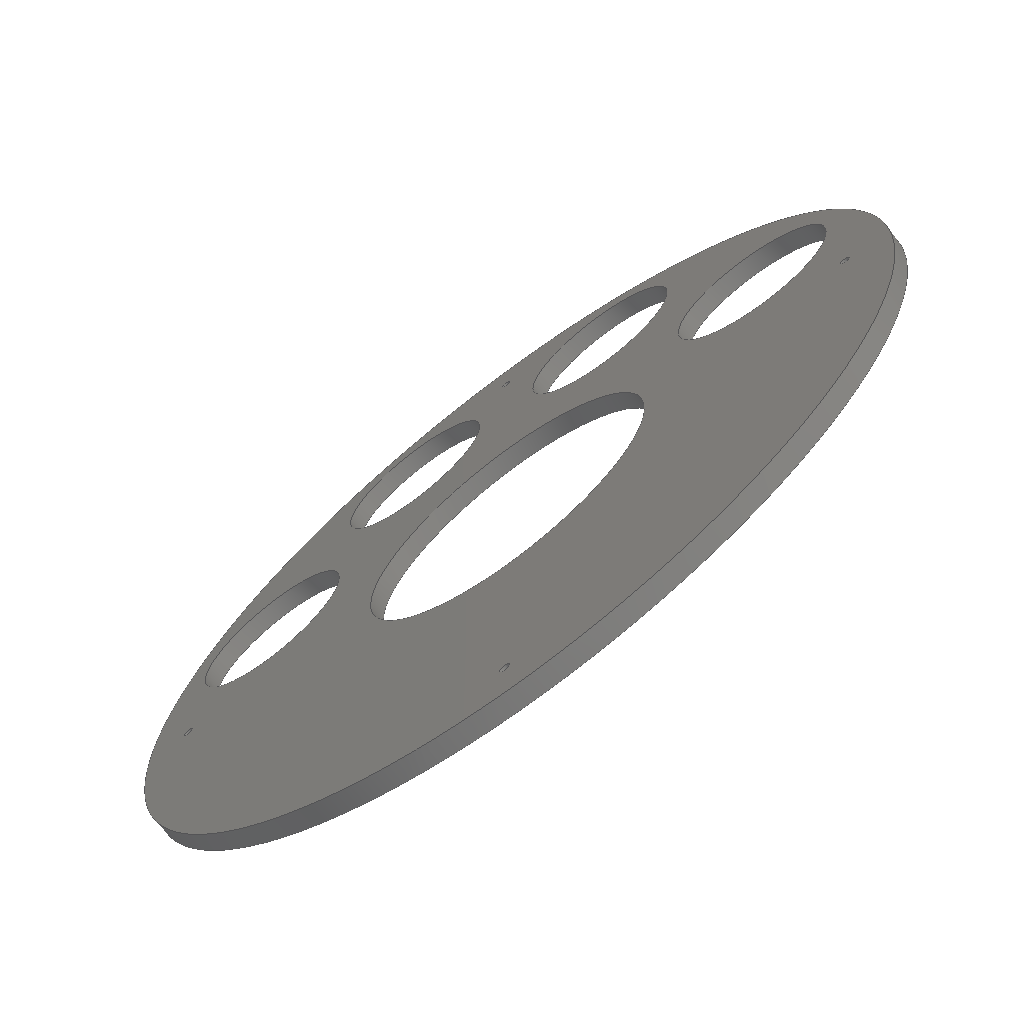
<metadata>
{"format":"step","ext":"stp","renderer":"f3d","projection":"perspective","resolution":1024,"background":"white","views":[{"elev":-70.2,"azim":-142.7,"up":"+Y"}]}
</metadata>
<code>
ISO-10303-21;
DATA;
#1=MECHANICAL_DESIGN_GEOMETRIC_PRESENTATION_REPRESENTATION('',(#4),#428);
#2=SHAPE_REPRESENTATION_RELATIONSHIP('SRR','None',#435,#3);
#3=ADVANCED_BREP_SHAPE_REPRESENTATION('',(#5),#427);
#4=STYLED_ITEM('',(#444),#5);
#5=MANIFOLD_SOLID_BREP('\X2\inf\X0\ \X2\04420435043B043E\X0\1',
#240);
#6=FACE_BOUND('',#49,.T.);
#7=FACE_BOUND('',#50,.T.);
#8=FACE_BOUND('',#51,.T.);
#9=FACE_BOUND('',#52,.T.);
#10=FACE_BOUND('',#53,.T.);
#11=FACE_BOUND('',#54,.T.);
#12=FACE_BOUND('',#55,.T.);
#13=FACE_BOUND('',#56,.T.);
#14=FACE_BOUND('',#57,.T.);
#15=FACE_BOUND('',#59,.T.);
#16=FACE_BOUND('',#60,.T.);
#17=FACE_BOUND('',#61,.T.);
#18=FACE_BOUND('',#62,.T.);
#19=FACE_BOUND('',#63,.T.);
#20=FACE_BOUND('',#64,.T.);
#21=FACE_BOUND('',#65,.T.);
#22=FACE_BOUND('',#66,.T.);
#23=FACE_BOUND('',#67,.T.);
#24=PLANE('',#284);
#25=PLANE('',#285);
#26=FACE_OUTER_BOUND('',#38,.T.);
#27=FACE_OUTER_BOUND('',#39,.T.);
#28=FACE_OUTER_BOUND('',#40,.T.);
#29=FACE_OUTER_BOUND('',#41,.T.);
#30=FACE_OUTER_BOUND('',#42,.T.);
#31=FACE_OUTER_BOUND('',#43,.T.);
#32=FACE_OUTER_BOUND('',#44,.T.);
#33=FACE_OUTER_BOUND('',#45,.T.);
#34=FACE_OUTER_BOUND('',#46,.T.);
#35=FACE_OUTER_BOUND('',#47,.T.);
#36=FACE_OUTER_BOUND('',#48,.T.);
#37=FACE_OUTER_BOUND('',#58,.T.);
#38=EDGE_LOOP('',(#158,#159,#160,#161));
#39=EDGE_LOOP('',(#162,#163,#164,#165));
#40=EDGE_LOOP('',(#166,#167,#168,#169));
#41=EDGE_LOOP('',(#170,#171,#172,#173));
#42=EDGE_LOOP('',(#174,#175,#176,#177));
#43=EDGE_LOOP('',(#178,#179,#180,#181));
#44=EDGE_LOOP('',(#182,#183,#184,#185));
#45=EDGE_LOOP('',(#186,#187,#188,#189));
#46=EDGE_LOOP('',(#190,#191,#192,#193));
#47=EDGE_LOOP('',(#194,#195,#196,#197));
#48=EDGE_LOOP('',(#198));
#49=EDGE_LOOP('',(#199));
#50=EDGE_LOOP('',(#200));
#51=EDGE_LOOP('',(#201));
#52=EDGE_LOOP('',(#202));
#53=EDGE_LOOP('',(#203));
#54=EDGE_LOOP('',(#204));
#55=EDGE_LOOP('',(#205));
#56=EDGE_LOOP('',(#206));
#57=EDGE_LOOP('',(#207));
#58=EDGE_LOOP('',(#208));
#59=EDGE_LOOP('',(#209));
#60=EDGE_LOOP('',(#210));
#61=EDGE_LOOP('',(#211));
#62=EDGE_LOOP('',(#212));
#63=EDGE_LOOP('',(#213));
#64=EDGE_LOOP('',(#214));
#65=EDGE_LOOP('',(#215));
#66=EDGE_LOOP('',(#216));
#67=EDGE_LOOP('',(#217));
#68=LINE('',#367,#78);
#69=LINE('',#373,#79);
#70=LINE('',#379,#80);
#71=LINE('',#385,#81);
#72=LINE('',#391,#82);
#73=LINE('',#397,#83);
#74=LINE('',#403,#84);
#75=LINE('',#409,#85);
#76=LINE('',#415,#86);
#77=LINE('',#421,#87);
#78=VECTOR('',#292,50);
#79=VECTOR('',#299,1.6);
#80=VECTOR('',#306,1.6);
#81=VECTOR('',#313,1.6);
#82=VECTOR('',#320,1.6);
#83=VECTOR('',#327,27);
#84=VECTOR('',#334,27);
#85=VECTOR('',#341,27);
#86=VECTOR('',#348,27);
#87=VECTOR('',#355,135);
#88=CIRCLE('',#255,50);
#89=CIRCLE('',#256,50);
#90=CIRCLE('',#258,1.6);
#91=CIRCLE('',#259,1.6);
#92=CIRCLE('',#261,1.6);
#93=CIRCLE('',#262,1.6);
#94=CIRCLE('',#264,1.6);
#95=CIRCLE('',#265,1.6);
#96=CIRCLE('',#267,1.6);
#97=CIRCLE('',#268,1.6);
#98=CIRCLE('',#270,27);
#99=CIRCLE('',#271,27);
#100=CIRCLE('',#273,27);
#101=CIRCLE('',#274,27);
#102=CIRCLE('',#276,27);
#103=CIRCLE('',#277,27);
#104=CIRCLE('',#279,27);
#105=CIRCLE('',#280,27);
#106=CIRCLE('',#282,135);
#107=CIRCLE('',#283,135);
#108=VERTEX_POINT('',#364);
#109=VERTEX_POINT('',#366);
#110=VERTEX_POINT('',#370);
#111=VERTEX_POINT('',#372);
#112=VERTEX_POINT('',#376);
#113=VERTEX_POINT('',#378);
#114=VERTEX_POINT('',#382);
#115=VERTEX_POINT('',#384);
#116=VERTEX_POINT('',#388);
#117=VERTEX_POINT('',#390);
#118=VERTEX_POINT('',#394);
#119=VERTEX_POINT('',#396);
#120=VERTEX_POINT('',#400);
#121=VERTEX_POINT('',#402);
#122=VERTEX_POINT('',#406);
#123=VERTEX_POINT('',#408);
#124=VERTEX_POINT('',#412);
#125=VERTEX_POINT('',#414);
#126=VERTEX_POINT('',#418);
#127=VERTEX_POINT('',#420);
#128=EDGE_CURVE('',#108,#108,#88,.T.);
#129=EDGE_CURVE('',#108,#109,#68,.T.);
#130=EDGE_CURVE('',#109,#109,#89,.T.);
#131=EDGE_CURVE('',#110,#110,#90,.T.);
#132=EDGE_CURVE('',#110,#111,#69,.T.);
#133=EDGE_CURVE('',#111,#111,#91,.T.);
#134=EDGE_CURVE('',#112,#112,#92,.T.);
#135=EDGE_CURVE('',#112,#113,#70,.T.);
#136=EDGE_CURVE('',#113,#113,#93,.T.);
#137=EDGE_CURVE('',#114,#114,#94,.T.);
#138=EDGE_CURVE('',#114,#115,#71,.T.);
#139=EDGE_CURVE('',#115,#115,#95,.T.);
#140=EDGE_CURVE('',#116,#116,#96,.T.);
#141=EDGE_CURVE('',#116,#117,#72,.T.);
#142=EDGE_CURVE('',#117,#117,#97,.T.);
#143=EDGE_CURVE('',#118,#118,#98,.T.);
#144=EDGE_CURVE('',#118,#119,#73,.T.);
#145=EDGE_CURVE('',#119,#119,#99,.T.);
#146=EDGE_CURVE('',#120,#120,#100,.T.);
#147=EDGE_CURVE('',#120,#121,#74,.T.);
#148=EDGE_CURVE('',#121,#121,#101,.T.);
#149=EDGE_CURVE('',#122,#122,#102,.T.);
#150=EDGE_CURVE('',#122,#123,#75,.T.);
#151=EDGE_CURVE('',#123,#123,#103,.T.);
#152=EDGE_CURVE('',#124,#124,#104,.T.);
#153=EDGE_CURVE('',#124,#125,#76,.T.);
#154=EDGE_CURVE('',#125,#125,#105,.T.);
#155=EDGE_CURVE('',#126,#126,#106,.T.);
#156=EDGE_CURVE('',#126,#127,#77,.T.);
#157=EDGE_CURVE('',#127,#127,#107,.T.);
#158=ORIENTED_EDGE('',*,*,#128,.F.);
#159=ORIENTED_EDGE('',*,*,#129,.T.);
#160=ORIENTED_EDGE('',*,*,#130,.F.);
#161=ORIENTED_EDGE('',*,*,#129,.F.);
#162=ORIENTED_EDGE('',*,*,#131,.F.);
#163=ORIENTED_EDGE('',*,*,#132,.T.);
#164=ORIENTED_EDGE('',*,*,#133,.T.);
#165=ORIENTED_EDGE('',*,*,#132,.F.);
#166=ORIENTED_EDGE('',*,*,#134,.F.);
#167=ORIENTED_EDGE('',*,*,#135,.T.);
#168=ORIENTED_EDGE('',*,*,#136,.T.);
#169=ORIENTED_EDGE('',*,*,#135,.F.);
#170=ORIENTED_EDGE('',*,*,#137,.F.);
#171=ORIENTED_EDGE('',*,*,#138,.T.);
#172=ORIENTED_EDGE('',*,*,#139,.T.);
#173=ORIENTED_EDGE('',*,*,#138,.F.);
#174=ORIENTED_EDGE('',*,*,#140,.F.);
#175=ORIENTED_EDGE('',*,*,#141,.T.);
#176=ORIENTED_EDGE('',*,*,#142,.T.);
#177=ORIENTED_EDGE('',*,*,#141,.F.);
#178=ORIENTED_EDGE('',*,*,#143,.F.);
#179=ORIENTED_EDGE('',*,*,#144,.T.);
#180=ORIENTED_EDGE('',*,*,#145,.T.);
#181=ORIENTED_EDGE('',*,*,#144,.F.);
#182=ORIENTED_EDGE('',*,*,#146,.F.);
#183=ORIENTED_EDGE('',*,*,#147,.T.);
#184=ORIENTED_EDGE('',*,*,#148,.T.);
#185=ORIENTED_EDGE('',*,*,#147,.F.);
#186=ORIENTED_EDGE('',*,*,#149,.F.);
#187=ORIENTED_EDGE('',*,*,#150,.T.);
#188=ORIENTED_EDGE('',*,*,#151,.T.);
#189=ORIENTED_EDGE('',*,*,#150,.F.);
#190=ORIENTED_EDGE('',*,*,#152,.F.);
#191=ORIENTED_EDGE('',*,*,#153,.T.);
#192=ORIENTED_EDGE('',*,*,#154,.T.);
#193=ORIENTED_EDGE('',*,*,#153,.F.);
#194=ORIENTED_EDGE('',*,*,#155,.F.);
#195=ORIENTED_EDGE('',*,*,#156,.T.);
#196=ORIENTED_EDGE('',*,*,#157,.T.);
#197=ORIENTED_EDGE('',*,*,#156,.F.);
#198=ORIENTED_EDGE('',*,*,#155,.T.);
#199=ORIENTED_EDGE('',*,*,#128,.T.);
#200=ORIENTED_EDGE('',*,*,#152,.T.);
#201=ORIENTED_EDGE('',*,*,#149,.T.);
#202=ORIENTED_EDGE('',*,*,#146,.T.);
#203=ORIENTED_EDGE('',*,*,#143,.T.);
#204=ORIENTED_EDGE('',*,*,#140,.T.);
#205=ORIENTED_EDGE('',*,*,#137,.T.);
#206=ORIENTED_EDGE('',*,*,#134,.T.);
#207=ORIENTED_EDGE('',*,*,#131,.T.);
#208=ORIENTED_EDGE('',*,*,#157,.F.);
#209=ORIENTED_EDGE('',*,*,#130,.T.);
#210=ORIENTED_EDGE('',*,*,#154,.F.);
#211=ORIENTED_EDGE('',*,*,#151,.F.);
#212=ORIENTED_EDGE('',*,*,#148,.F.);
#213=ORIENTED_EDGE('',*,*,#145,.F.);
#214=ORIENTED_EDGE('',*,*,#142,.F.);
#215=ORIENTED_EDGE('',*,*,#139,.F.);
#216=ORIENTED_EDGE('',*,*,#136,.F.);
#217=ORIENTED_EDGE('',*,*,#133,.F.);
#218=CYLINDRICAL_SURFACE('',#254,50);
#219=CYLINDRICAL_SURFACE('',#257,1.6);
#220=CYLINDRICAL_SURFACE('',#260,1.6);
#221=CYLINDRICAL_SURFACE('',#263,1.6);
#222=CYLINDRICAL_SURFACE('',#266,1.6);
#223=CYLINDRICAL_SURFACE('',#269,27);
#224=CYLINDRICAL_SURFACE('',#272,27);
#225=CYLINDRICAL_SURFACE('',#275,27);
#226=CYLINDRICAL_SURFACE('',#278,27);
#227=CYLINDRICAL_SURFACE('',#281,135);
#228=ADVANCED_FACE('',(#26),#218,.F.);
#229=ADVANCED_FACE('',(#27),#219,.F.);
#230=ADVANCED_FACE('',(#28),#220,.F.);
#231=ADVANCED_FACE('',(#29),#221,.F.);
#232=ADVANCED_FACE('',(#30),#222,.F.);
#233=ADVANCED_FACE('',(#31),#223,.F.);
#234=ADVANCED_FACE('',(#32),#224,.F.);
#235=ADVANCED_FACE('',(#33),#225,.F.);
#236=ADVANCED_FACE('',(#34),#226,.F.);
#237=ADVANCED_FACE('',(#35),#227,.T.);
#238=ADVANCED_FACE('',(#36,#6,#7,#8,#9,#10,#11,#12,#13,#14),#24,.T.);
#239=ADVANCED_FACE('',(#37,#15,#16,#17,#18,#19,#20,#21,#22,#23),#25,.F.);
#240=CLOSED_SHELL('',(#228,#229,#230,#231,#232,#233,#234,#235,#236,#237,
#238,#239));
#241=DERIVED_UNIT_ELEMENT(#243,1);
#242=DERIVED_UNIT_ELEMENT(#430,-3);
#243=(
MASS_UNIT()
NAMED_UNIT(*)
SI_UNIT($,.GRAM.)
);
#244=DERIVED_UNIT((#241,#242));
#245=MEASURE_REPRESENTATION_ITEM('density measure',
POSITIVE_RATIO_MEASURE(1),#244);
#246=PROPERTY_DEFINITION_REPRESENTATION(#251,#248);
#247=PROPERTY_DEFINITION_REPRESENTATION(#252,#249);
#248=REPRESENTATION('material name',(#250),#427);
#249=REPRESENTATION('density',(#245),#427);
#250=DESCRIPTIVE_REPRESENTATION_ITEM('\X2\041F043E\X0\ \X2\0443043C4.3e+44B04470430043D0438044E\X0\1',
'\X2\041F043E\X0\ \X2\0443043C4.3e+44B04470430043D0438044E\X0\1');
#251=PROPERTY_DEFINITION('material property','material name',#437);
#252=PROPERTY_DEFINITION('material property','density of part',#437);
#253=AXIS2_PLACEMENT_3D('placement',#362,#286,#287);
#254=AXIS2_PLACEMENT_3D('',#363,#288,#289);
#255=AXIS2_PLACEMENT_3D('',#365,#290,#291);
#256=AXIS2_PLACEMENT_3D('',#368,#293,#294);
#257=AXIS2_PLACEMENT_3D('',#369,#295,#296);
#258=AXIS2_PLACEMENT_3D('',#371,#297,#298);
#259=AXIS2_PLACEMENT_3D('',#374,#300,#301);
#260=AXIS2_PLACEMENT_3D('',#375,#302,#303);
#261=AXIS2_PLACEMENT_3D('',#377,#304,#305);
#262=AXIS2_PLACEMENT_3D('',#380,#307,#308);
#263=AXIS2_PLACEMENT_3D('',#381,#309,#310);
#264=AXIS2_PLACEMENT_3D('',#383,#311,#312);
#265=AXIS2_PLACEMENT_3D('',#386,#314,#315);
#266=AXIS2_PLACEMENT_3D('',#387,#316,#317);
#267=AXIS2_PLACEMENT_3D('',#389,#318,#319);
#268=AXIS2_PLACEMENT_3D('',#392,#321,#322);
#269=AXIS2_PLACEMENT_3D('',#393,#323,#324);
#270=AXIS2_PLACEMENT_3D('',#395,#325,#326);
#271=AXIS2_PLACEMENT_3D('',#398,#328,#329);
#272=AXIS2_PLACEMENT_3D('',#399,#330,#331);
#273=AXIS2_PLACEMENT_3D('',#401,#332,#333);
#274=AXIS2_PLACEMENT_3D('',#404,#335,#336);
#275=AXIS2_PLACEMENT_3D('',#405,#337,#338);
#276=AXIS2_PLACEMENT_3D('',#407,#339,#340);
#277=AXIS2_PLACEMENT_3D('',#410,#342,#343);
#278=AXIS2_PLACEMENT_3D('',#411,#344,#345);
#279=AXIS2_PLACEMENT_3D('',#413,#346,#347);
#280=AXIS2_PLACEMENT_3D('',#416,#349,#350);
#281=AXIS2_PLACEMENT_3D('',#417,#351,#352);
#282=AXIS2_PLACEMENT_3D('',#419,#353,#354);
#283=AXIS2_PLACEMENT_3D('',#422,#356,#357);
#284=AXIS2_PLACEMENT_3D('',#423,#358,#359);
#285=AXIS2_PLACEMENT_3D('',#424,#360,#361);
#286=DIRECTION('axis',(0,0,1));
#287=DIRECTION('refdir',(1,0,0));
#288=DIRECTION('center_axis',(0,0,-1));
#289=DIRECTION('ref_axis',(1,0,0));
#290=DIRECTION('center_axis',(0,0,-1));
#291=DIRECTION('ref_axis',(1,0,0));
#292=DIRECTION('',(0,0,-1));
#293=DIRECTION('center_axis',(0,0,1));
#294=DIRECTION('ref_axis',(1,0,0));
#295=DIRECTION('center_axis',(0,0,1));
#296=DIRECTION('ref_axis',(1,-1.225e-16,0));
#297=DIRECTION('center_axis',(0,0,-1));
#298=DIRECTION('ref_axis',(1,-1.225e-16,0));
#299=DIRECTION('',(0,0,-1));
#300=DIRECTION('center_axis',(0,0,-1));
#301=DIRECTION('ref_axis',(1,-1.225e-16,0));
#302=DIRECTION('center_axis',(0,0,1));
#303=DIRECTION('ref_axis',(1,-1.225e-16,0));
#304=DIRECTION('center_axis',(0,0,-1));
#305=DIRECTION('ref_axis',(1,-1.225e-16,0));
#306=DIRECTION('',(0,0,-1));
#307=DIRECTION('center_axis',(0,0,-1));
#308=DIRECTION('ref_axis',(1,-1.225e-16,0));
#309=DIRECTION('center_axis',(0,0,1));
#310=DIRECTION('ref_axis',(1,-1.225e-16,0));
#311=DIRECTION('center_axis',(0,0,-1));
#312=DIRECTION('ref_axis',(1,-1.225e-16,0));
#313=DIRECTION('',(0,0,-1));
#314=DIRECTION('center_axis',(0,0,-1));
#315=DIRECTION('ref_axis',(1,-1.225e-16,0));
#316=DIRECTION('center_axis',(0,0,1));
#317=DIRECTION('ref_axis',(1,-1.225e-16,0));
#318=DIRECTION('center_axis',(0,0,-1));
#319=DIRECTION('ref_axis',(1,-1.225e-16,0));
#320=DIRECTION('',(0,0,-1));
#321=DIRECTION('center_axis',(0,0,-1));
#322=DIRECTION('ref_axis',(1,-1.225e-16,0));
#323=DIRECTION('center_axis',(0,0,1));
#324=DIRECTION('ref_axis',(1,-1.225e-16,0));
#325=DIRECTION('center_axis',(0,0,-1));
#326=DIRECTION('ref_axis',(1,-1.225e-16,0));
#327=DIRECTION('',(0,0,-1));
#328=DIRECTION('center_axis',(0,0,-1));
#329=DIRECTION('ref_axis',(1,-1.225e-16,0));
#330=DIRECTION('center_axis',(0,0,1));
#331=DIRECTION('ref_axis',(1,-1.225e-16,0));
#332=DIRECTION('center_axis',(0,0,-1));
#333=DIRECTION('ref_axis',(1,-1.225e-16,0));
#334=DIRECTION('',(0,0,-1));
#335=DIRECTION('center_axis',(0,0,-1));
#336=DIRECTION('ref_axis',(1,-1.225e-16,0));
#337=DIRECTION('center_axis',(0,0,1));
#338=DIRECTION('ref_axis',(1,-1.225e-16,0));
#339=DIRECTION('center_axis',(0,0,-1));
#340=DIRECTION('ref_axis',(1,-1.225e-16,0));
#341=DIRECTION('',(0,0,-1));
#342=DIRECTION('center_axis',(0,0,-1));
#343=DIRECTION('ref_axis',(1,-1.225e-16,0));
#344=DIRECTION('center_axis',(0,0,1));
#345=DIRECTION('ref_axis',(1,-1.225e-16,0));
#346=DIRECTION('center_axis',(0,0,-1));
#347=DIRECTION('ref_axis',(1,-1.225e-16,0));
#348=DIRECTION('',(0,0,-1));
#349=DIRECTION('center_axis',(0,0,-1));
#350=DIRECTION('ref_axis',(1,-1.225e-16,0));
#351=DIRECTION('center_axis',(0,0,1));
#352=DIRECTION('ref_axis',(-1,1.225e-16,0));
#353=DIRECTION('center_axis',(0,0,1));
#354=DIRECTION('ref_axis',(-1,1.225e-16,0));
#355=DIRECTION('',(0,0,-1));
#356=DIRECTION('center_axis',(0,0,1));
#357=DIRECTION('ref_axis',(-1,1.225e-16,0));
#358=DIRECTION('center_axis',(0,0,1));
#359=DIRECTION('ref_axis',(1,0,0));
#360=DIRECTION('center_axis',(0,0,1));
#361=DIRECTION('ref_axis',(1,0,0));
#362=CARTESIAN_POINT('',(0,0,0));
#363=CARTESIAN_POINT('Origin',(0,0,59));
#364=CARTESIAN_POINT('',(-50,6.123e-15,59));
#365=CARTESIAN_POINT('Origin',(0,0,59));
#366=CARTESIAN_POINT('',(-50,-6.123e-15,53));
#367=CARTESIAN_POINT('',(-50,6.123e-15,59));
#368=CARTESIAN_POINT('Origin',(0,0,53));
#369=CARTESIAN_POINT('Origin',(1.47e-14,120,53));
#370=CARTESIAN_POINT('',(-1.6,120,59));
#371=CARTESIAN_POINT('Origin',(1.47e-14,120,59));
#372=CARTESIAN_POINT('',(-1.6,120,53));
#373=CARTESIAN_POINT('',(-1.6,120,53));
#374=CARTESIAN_POINT('Origin',(1.47e-14,120,53));
#375=CARTESIAN_POINT('Origin',(120,-1.776e-14,53));
#376=CARTESIAN_POINT('',(118.4,-1.776e-14,59));
#377=CARTESIAN_POINT('Origin',(120,-1.776e-14,59));
#378=CARTESIAN_POINT('',(118.4,-1.776e-14,53));
#379=CARTESIAN_POINT('',(118.4,-1.776e-14,53));
#380=CARTESIAN_POINT('Origin',(120,-1.776e-14,53));
#381=CARTESIAN_POINT('Origin',(-120,0,53));
#382=CARTESIAN_POINT('',(-121.6,0,59));
#383=CARTESIAN_POINT('Origin',(-120,0,59));
#384=CARTESIAN_POINT('',(-121.6,0,53));
#385=CARTESIAN_POINT('',(-121.6,0,53));
#386=CARTESIAN_POINT('Origin',(-120,0,53));
#387=CARTESIAN_POINT('Origin',(0,-120,53));
#388=CARTESIAN_POINT('',(-1.6,-120,59));
#389=CARTESIAN_POINT('Origin',(0,-120,59));
#390=CARTESIAN_POINT('',(-1.6,-120,53));
#391=CARTESIAN_POINT('',(-1.6,-120,53));
#392=CARTESIAN_POINT('Origin',(0,-120,53));
#393=CARTESIAN_POINT('Origin',(-37.84,93.65,53));
#394=CARTESIAN_POINT('',(-64.84,93.65,59));
#395=CARTESIAN_POINT('Origin',(-37.84,93.65,59));
#396=CARTESIAN_POINT('',(-64.84,93.65,53));
#397=CARTESIAN_POINT('',(-64.84,93.65,53));
#398=CARTESIAN_POINT('Origin',(-37.84,93.65,53));
#399=CARTESIAN_POINT('Origin',(-92.27,41.08,53));
#400=CARTESIAN_POINT('',(-119.3,41.08,59));
#401=CARTESIAN_POINT('Origin',(-92.27,41.08,59));
#402=CARTESIAN_POINT('',(-119.3,41.08,53));
#403=CARTESIAN_POINT('',(-119.3,41.08,53));
#404=CARTESIAN_POINT('Origin',(-92.27,41.08,53));
#405=CARTESIAN_POINT('Origin',(37.84,93.65,53));
#406=CARTESIAN_POINT('',(10.84,93.65,59));
#407=CARTESIAN_POINT('Origin',(37.84,93.65,59));
#408=CARTESIAN_POINT('',(10.84,93.65,53));
#409=CARTESIAN_POINT('',(10.84,93.65,53));
#410=CARTESIAN_POINT('Origin',(37.84,93.65,53));
#411=CARTESIAN_POINT('Origin',(92.27,41.08,53));
#412=CARTESIAN_POINT('',(65.27,41.08,59));
#413=CARTESIAN_POINT('Origin',(92.27,41.08,59));
#414=CARTESIAN_POINT('',(65.27,41.08,53));
#415=CARTESIAN_POINT('',(65.27,41.08,53));
#416=CARTESIAN_POINT('Origin',(92.27,41.08,53));
#417=CARTESIAN_POINT('Origin',(0,0,53));
#418=CARTESIAN_POINT('',(135,0,59));
#419=CARTESIAN_POINT('Origin',(0,0,59));
#420=CARTESIAN_POINT('',(135,0,53));
#421=CARTESIAN_POINT('',(135,0,53));
#422=CARTESIAN_POINT('Origin',(0,0,53));
#423=CARTESIAN_POINT('Origin',(0,0,59));
#424=CARTESIAN_POINT('Origin',(0,0,53));
#425=UNCERTAINTY_MEASURE_WITH_UNIT(LENGTH_MEASURE(0.01),#429,
'DISTANCE_ACCURACY_VALUE',
'Maximum model space distance between geometric entities at asserted c
onnectivities');
#426=UNCERTAINTY_MEASURE_WITH_UNIT(LENGTH_MEASURE(0.01),#429,
'DISTANCE_ACCURACY_VALUE',
'Maximum model space distance between geometric entities at asserted c
onnectivities');
#427=(
GEOMETRIC_REPRESENTATION_CONTEXT(3)
GLOBAL_UNCERTAINTY_ASSIGNED_CONTEXT((#425))
GLOBAL_UNIT_ASSIGNED_CONTEXT((#429,#431,#432))
REPRESENTATION_CONTEXT('','3D')
);
#428=(
GEOMETRIC_REPRESENTATION_CONTEXT(3)
GLOBAL_UNCERTAINTY_ASSIGNED_CONTEXT((#426))
GLOBAL_UNIT_ASSIGNED_CONTEXT((#429,#431,#432))
REPRESENTATION_CONTEXT('','3D')
);
#429=(
LENGTH_UNIT()
NAMED_UNIT(*)
SI_UNIT(.MILLI.,.METRE.)
);
#430=(
LENGTH_UNIT()
NAMED_UNIT(*)
SI_UNIT(.CENTI.,.METRE.)
);
#431=(
NAMED_UNIT(*)
PLANE_ANGLE_UNIT()
SI_UNIT($,.RADIAN.)
);
#432=(
NAMED_UNIT(*)
SI_UNIT($,.STERADIAN.)
SOLID_ANGLE_UNIT()
);
#433=SHAPE_DEFINITION_REPRESENTATION(#434,#435);
#434=PRODUCT_DEFINITION_SHAPE('',$,#437);
#435=SHAPE_REPRESENTATION('',(#253),#427);
#436=PRODUCT_DEFINITION_CONTEXT('part definition',#441,'design');
#437=PRODUCT_DEFINITION('\X2\041404380441043A\X0\_\X2\04440438043Ainf\X0\',
'\X2\041404380441043A\X0\_\X2\04440438043Ainf\X0\',
#438,#436);
#438=PRODUCT_DEFINITION_FORMATION('',$,#443);
#439=PRODUCT_RELATED_PRODUCT_CATEGORY('\X2\041404380441043A\X0\_\X2\04440438043Ainf\X0\',
'\X2\041404380441043A\X0\_\X2\04440438043Ainf\X0\',
(#443));
#440=APPLICATION_PROTOCOL_DEFINITION('international standard',
'automotive_design',2009,#441);
#441=APPLICATION_CONTEXT(
'Core Data for Automotive Mechanical Design Process');
#442=PRODUCT_CONTEXT('part definition',#441,'mechanical');
#443=PRODUCT('\X2\041404380441043A\X0\_\X2\04440438043Ainf\X0\',
'\X2\041404380441043A\X0\_\X2\04440438043Ainf\X0\',
$,(#442));
#444=PRESENTATION_STYLE_ASSIGNMENT((#445));
#445=SURFACE_STYLE_USAGE(.BOTH.,#448);
#446=SURFACE_STYLE_RENDERING_WITH_PROPERTIES($,#452,(#447));
#447=SURFACE_STYLE_TRANSPARENT(0);
#448=SURFACE_SIDE_STYLE('',(#449,#446));
#449=SURFACE_STYLE_FILL_AREA(#450);
#450=FILL_AREA_STYLE('',(#451));
#451=FILL_AREA_STYLE_COLOUR('',#452);
#452=COLOUR_RGB('',0.502,0.502,0.502);
ENDSEC;
END-ISO-10303-21;

</code>
